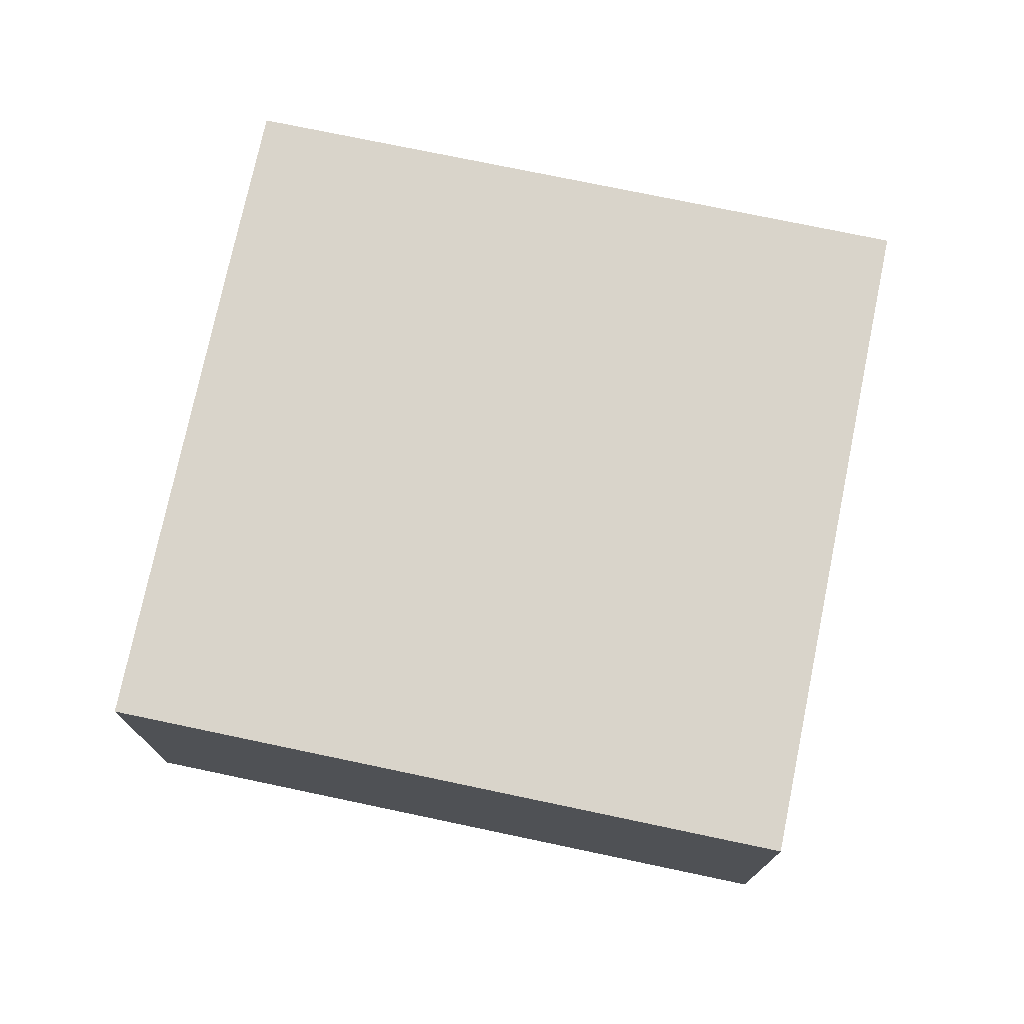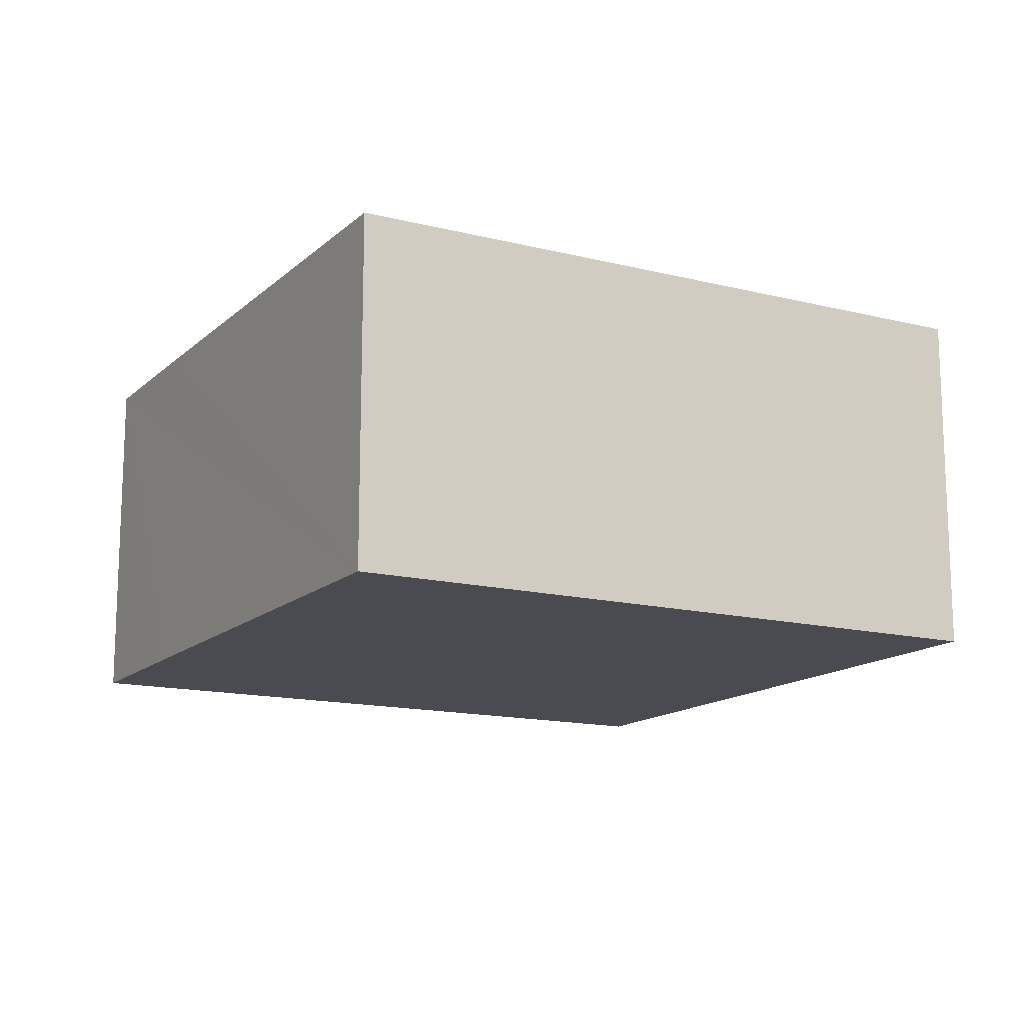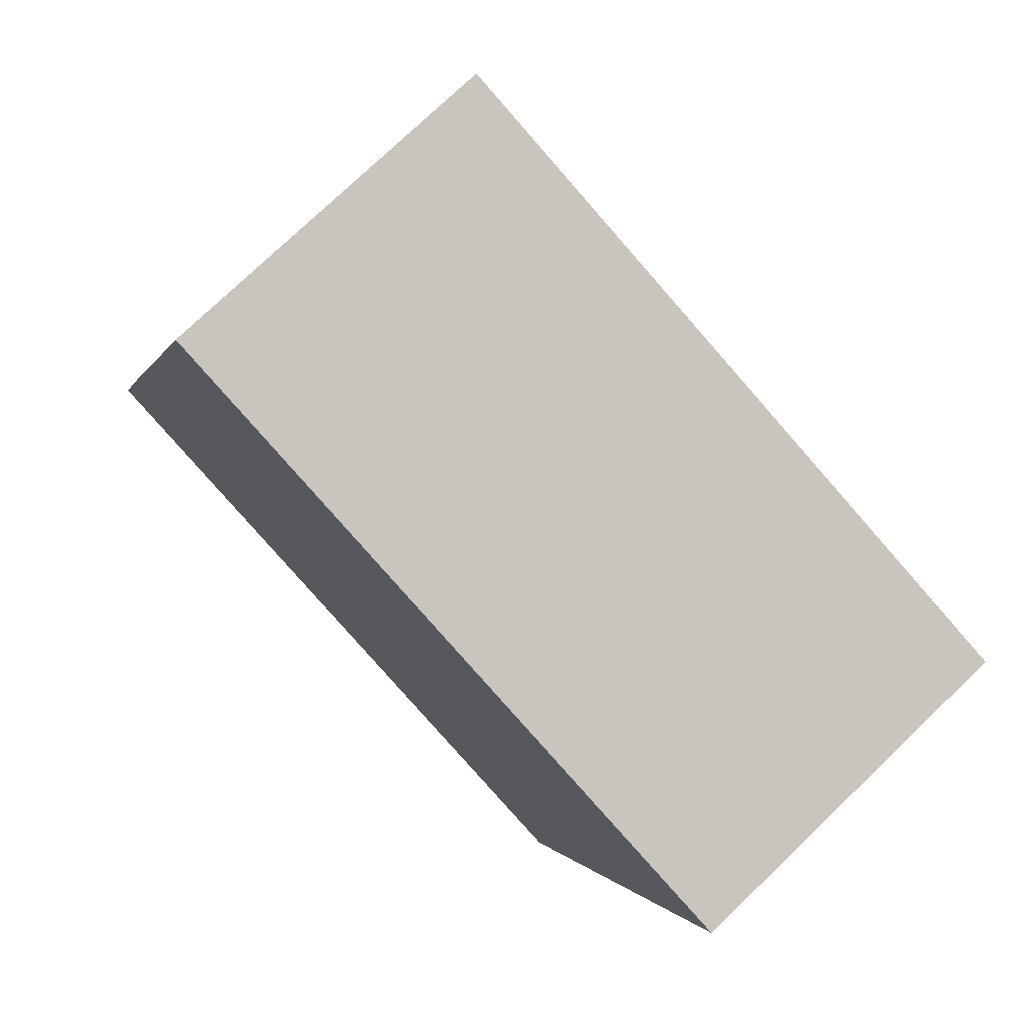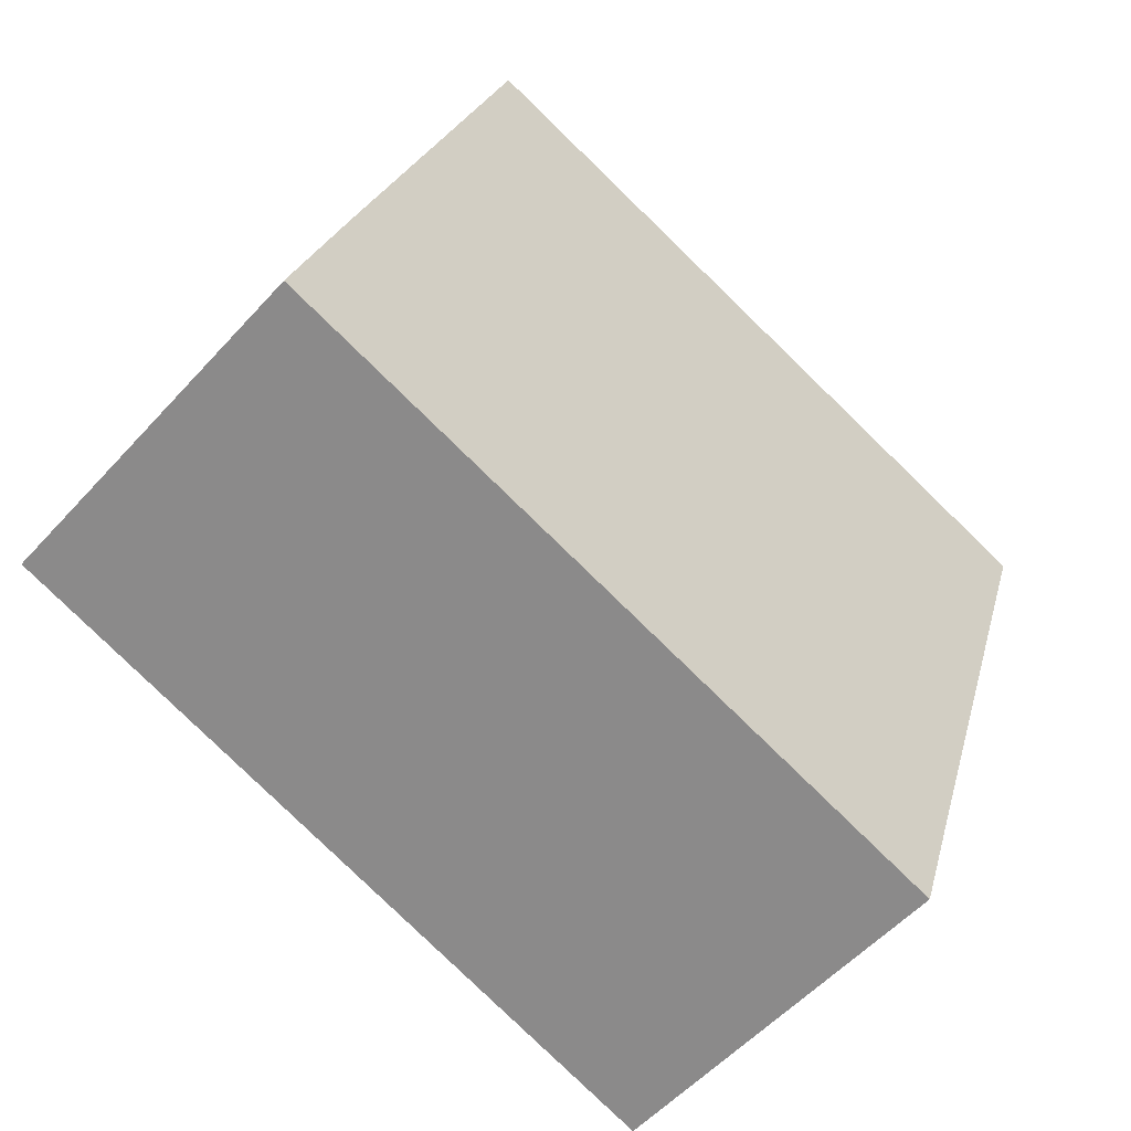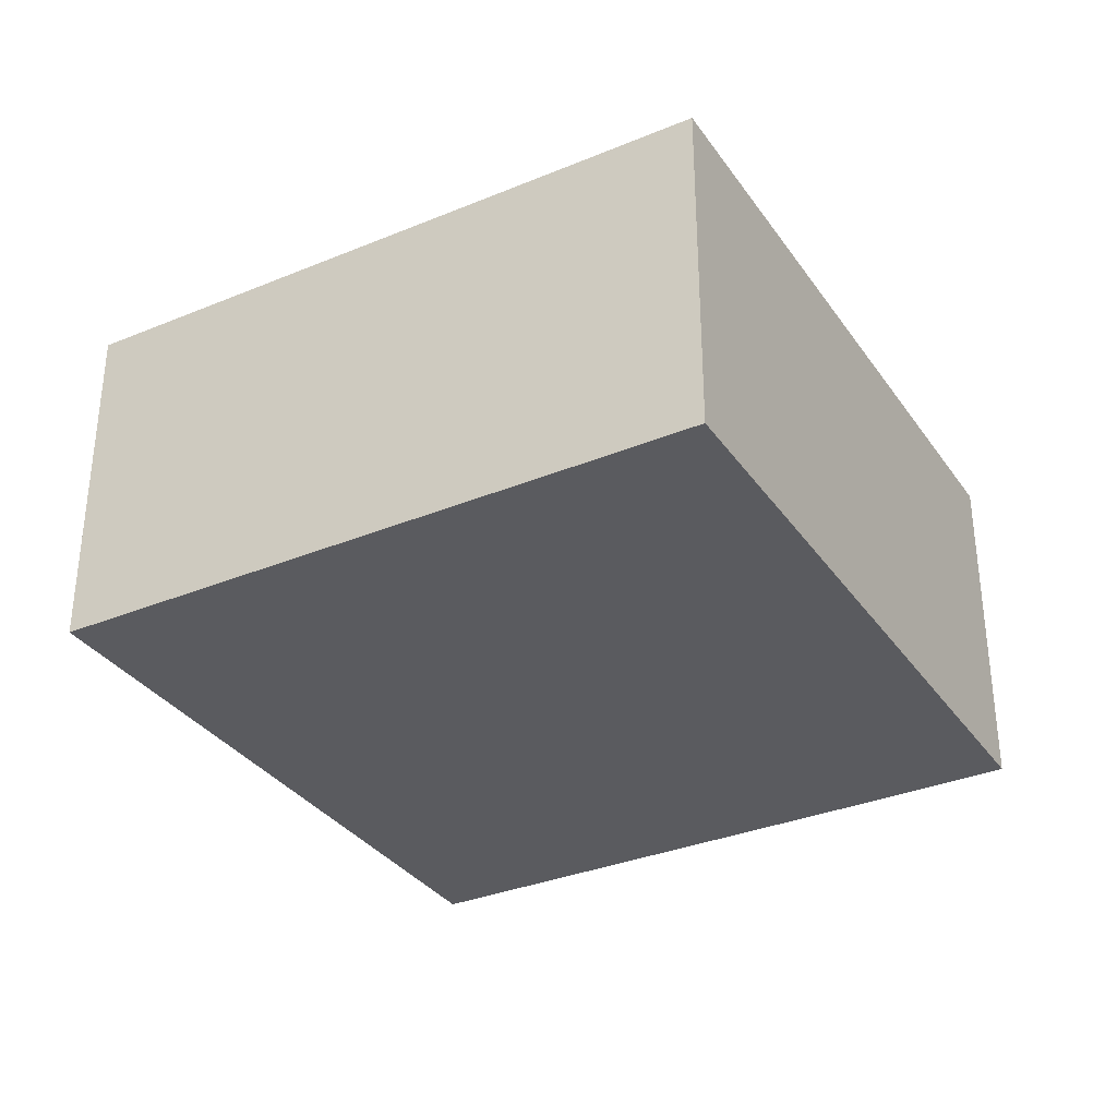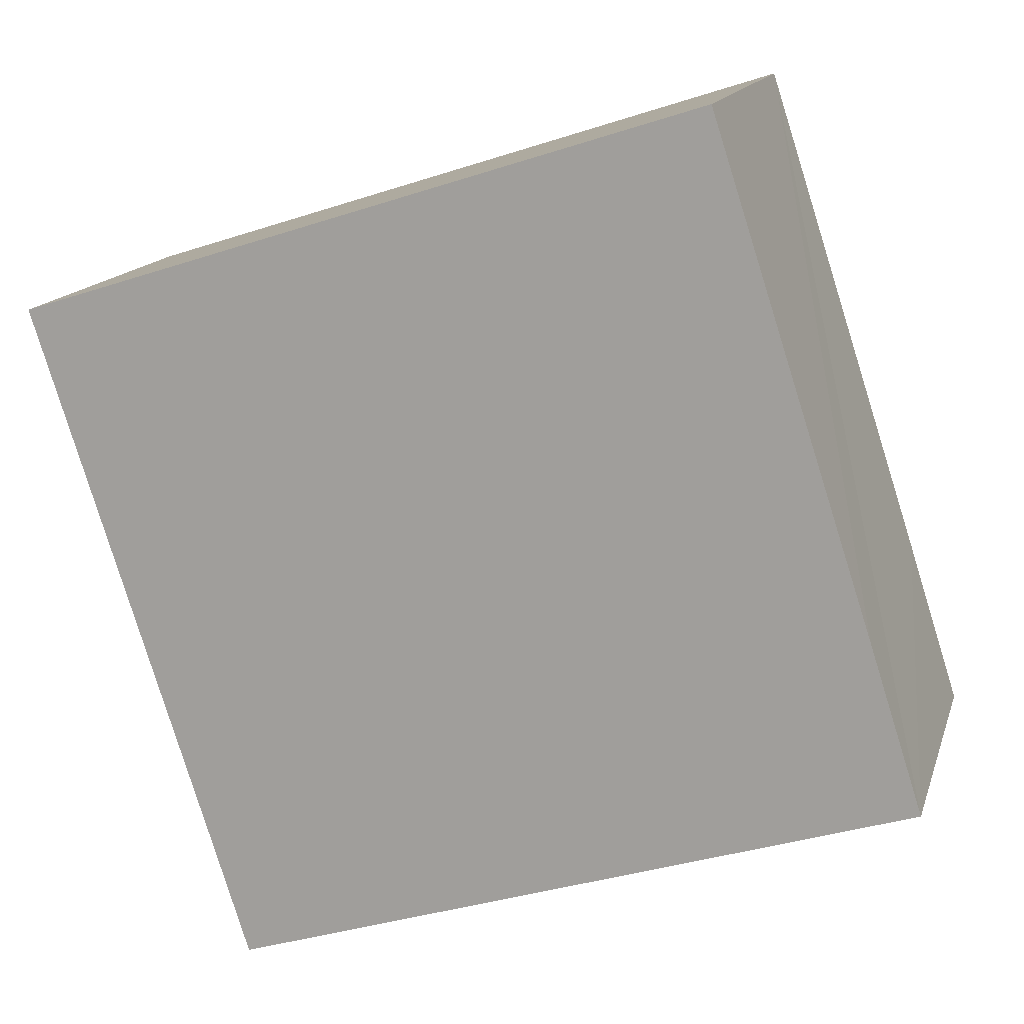
<metadata>
{"format":"obj","ext":"obj","renderer":"f3d","projection":"perspective","resolution":1024,"background":"white","views":[{"elev":74.8,"azim":29.6,"up":"+Y"},{"elev":-14.4,"azim":-11.1,"up":"+Y"},{"elev":76.0,"azim":46.2,"up":"+Z"},{"elev":-54.6,"azim":-41.1,"up":"+Z"},{"elev":-33.5,"azim":137.3,"up":"+Y"},{"elev":14.7,"azim":-165.1,"up":"+Z"}]}
</metadata>
<code>
v  0 10.74 6.578e-16
v  21.5 10.74 -3.057
v  20.39 10.74 -6.525
v  26.77 10.74 13.28
v  6.413 10.74 19.78
v  1.592 10.74 4.976
v  6.413 -1.211e-15 19.78
v  26.77 -8.13e-16 13.28
v  21.5 1.872e-16 -3.057
v  20.39 3.995e-16 -6.525
v  0 0 0
v  1.592 -3.047e-16 4.976
g defaultobject
f 1 2 3
f 2 1 4
f 4 1 5
f 5 1 6
f 7 4 5
f 4 7 8
f 8 2 4
f 2 8 9
f 2 9 3
f 3 9 10
f 10 1 3
f 1 10 11
f 6 7 5
f 7 6 1
f 7 1 12
f 12 1 11
f 9 11 10
f 11 9 8
f 11 8 7
f 11 7 12

</code>
